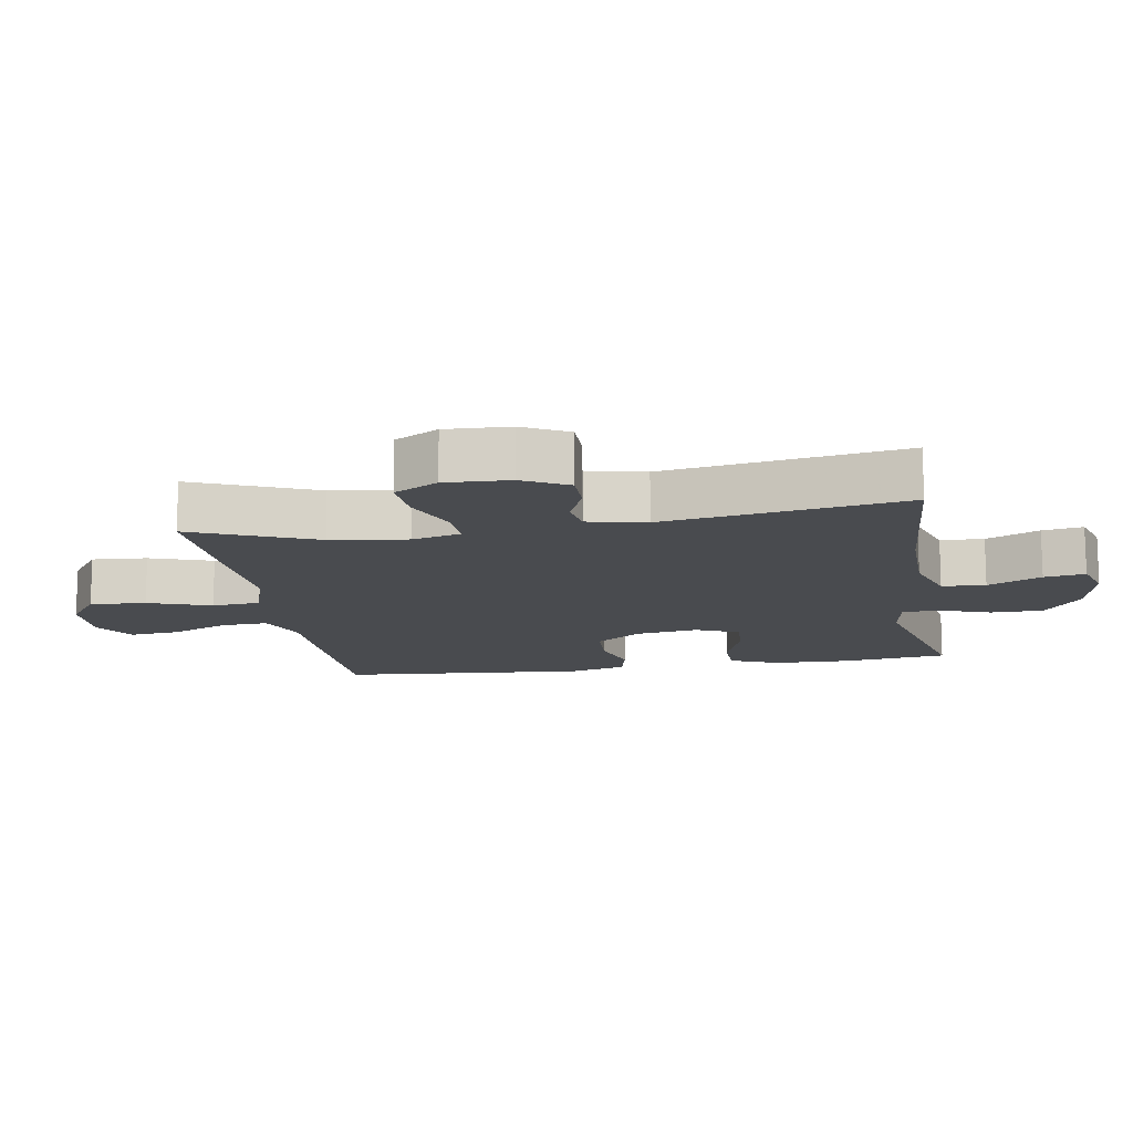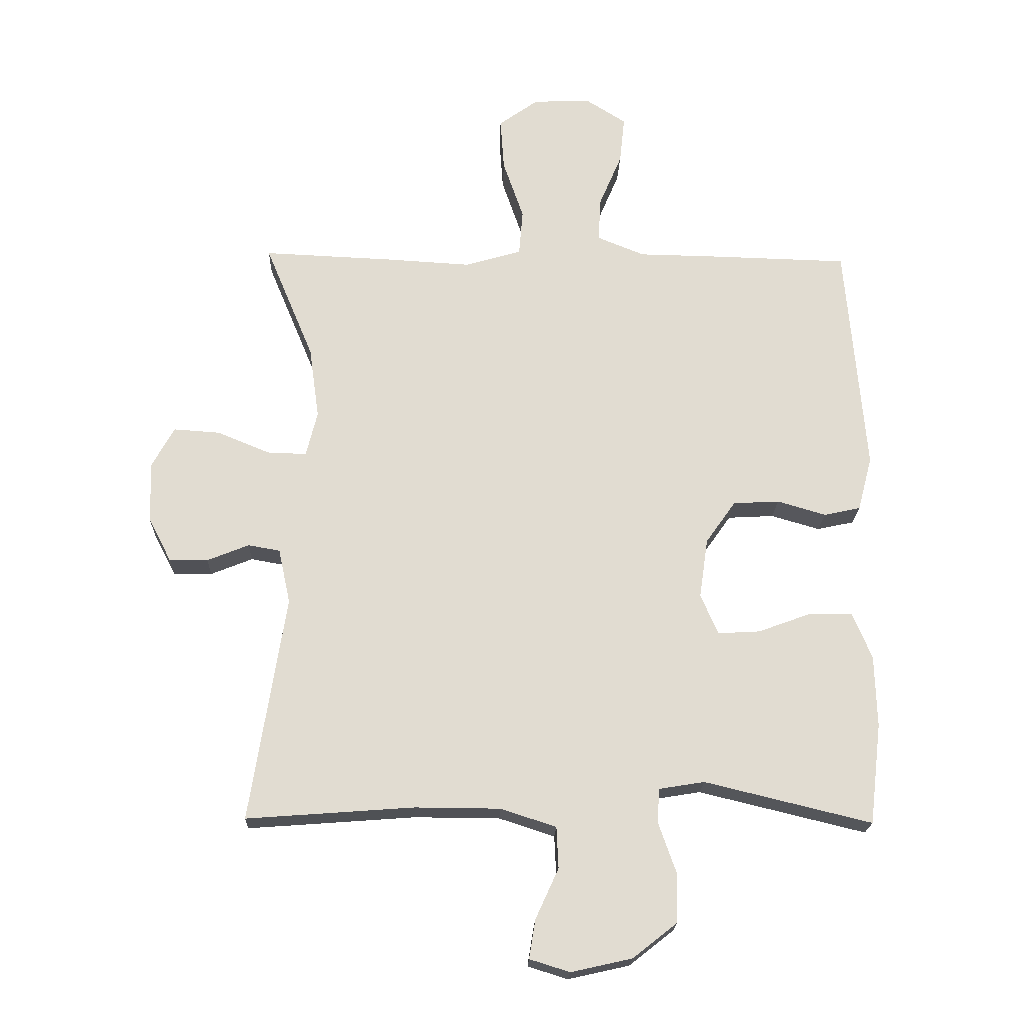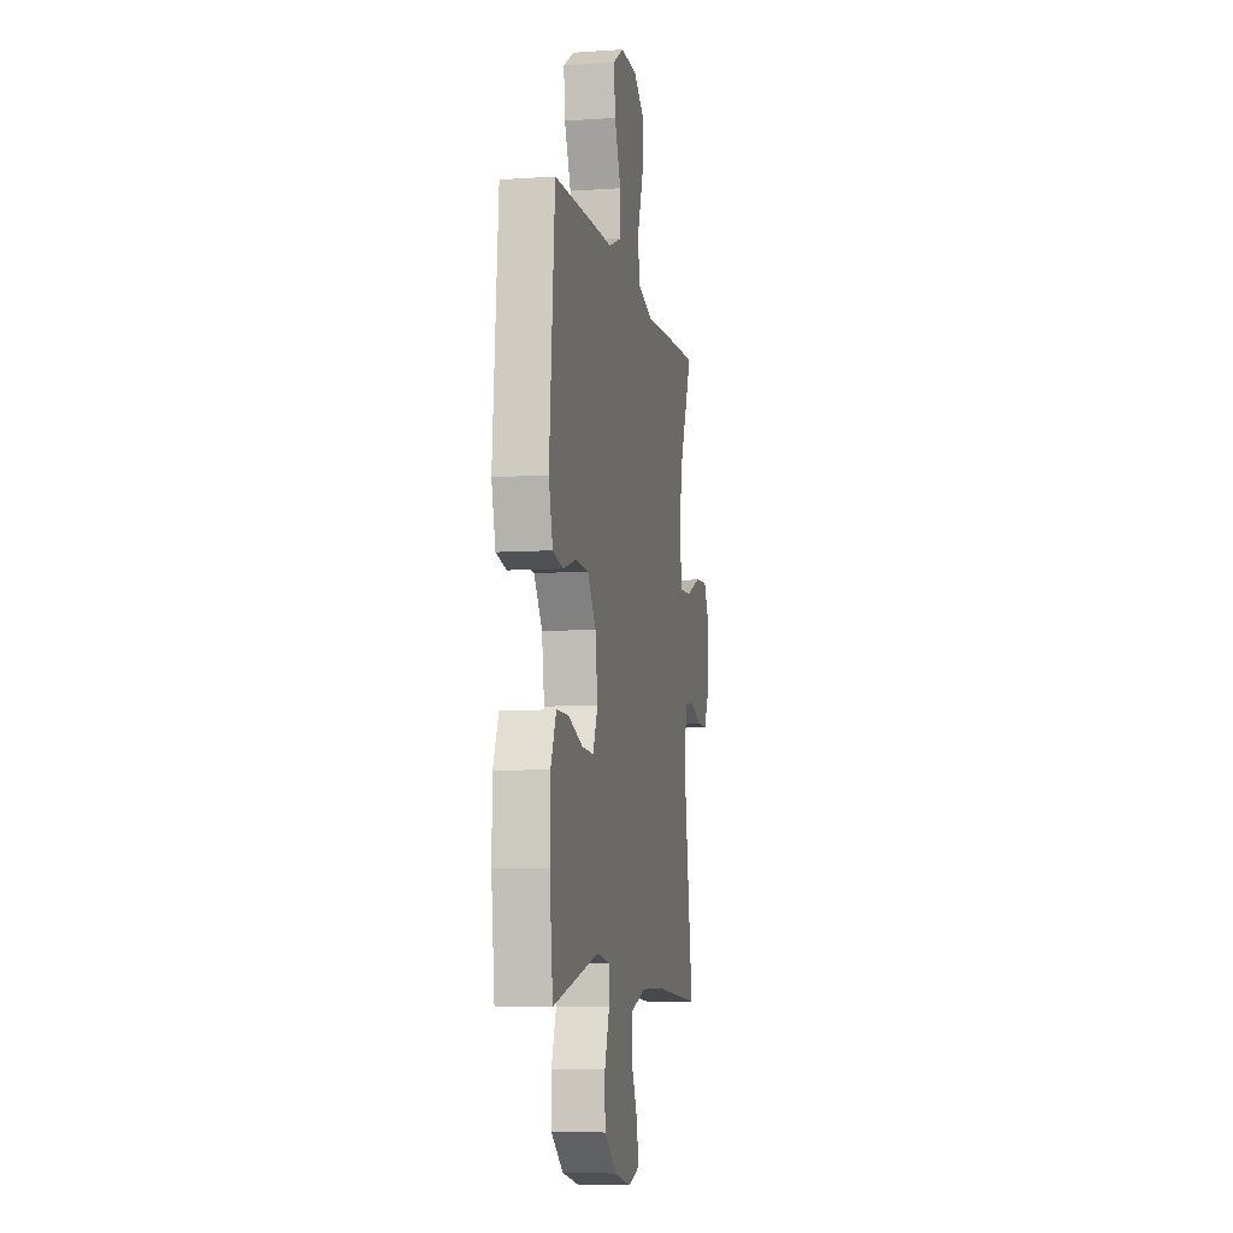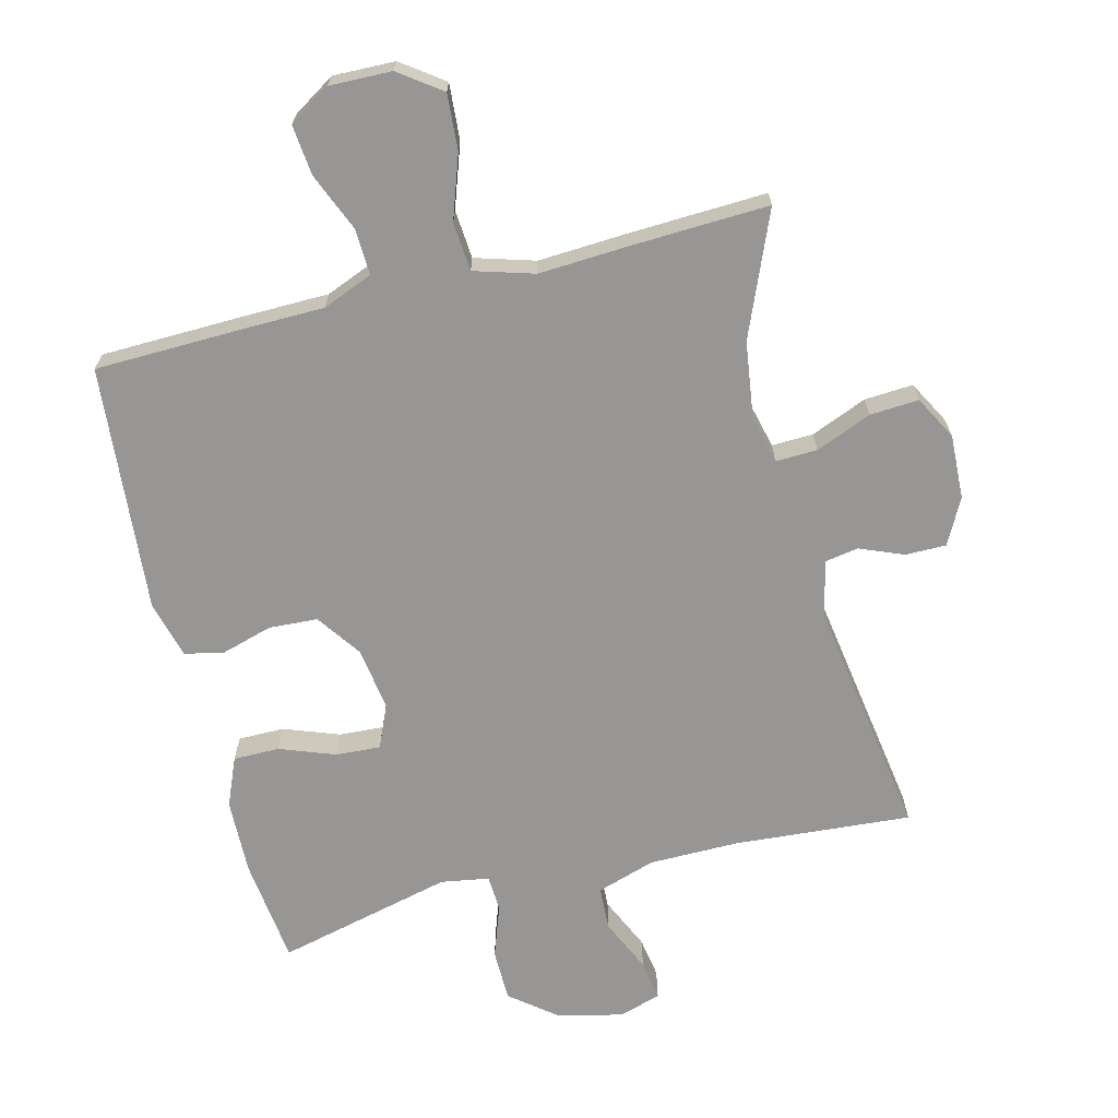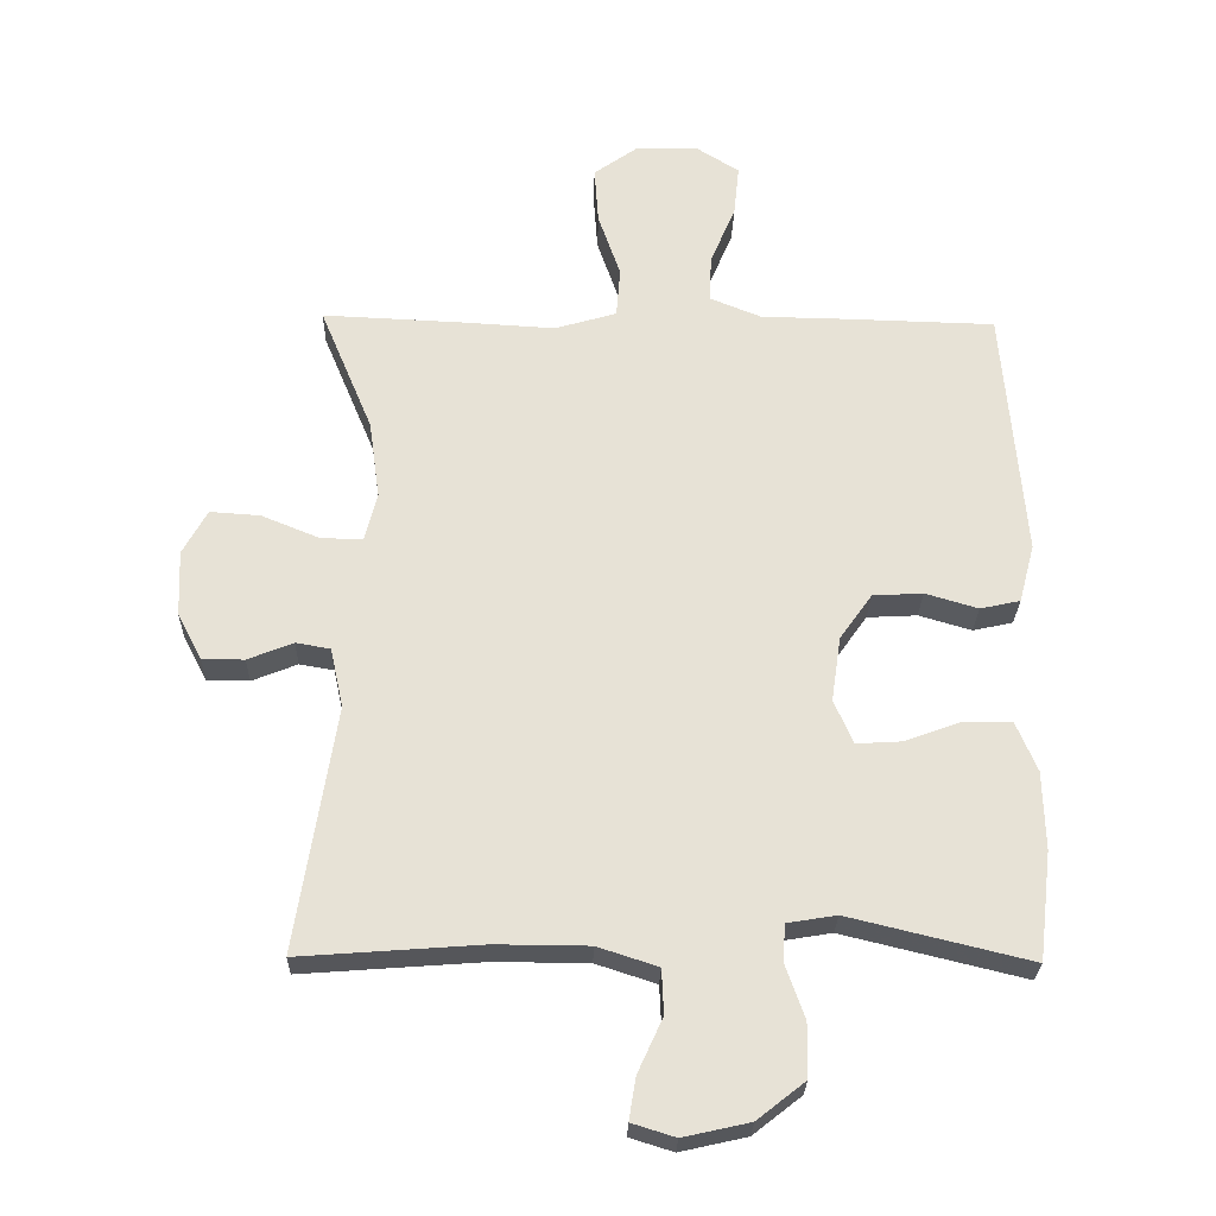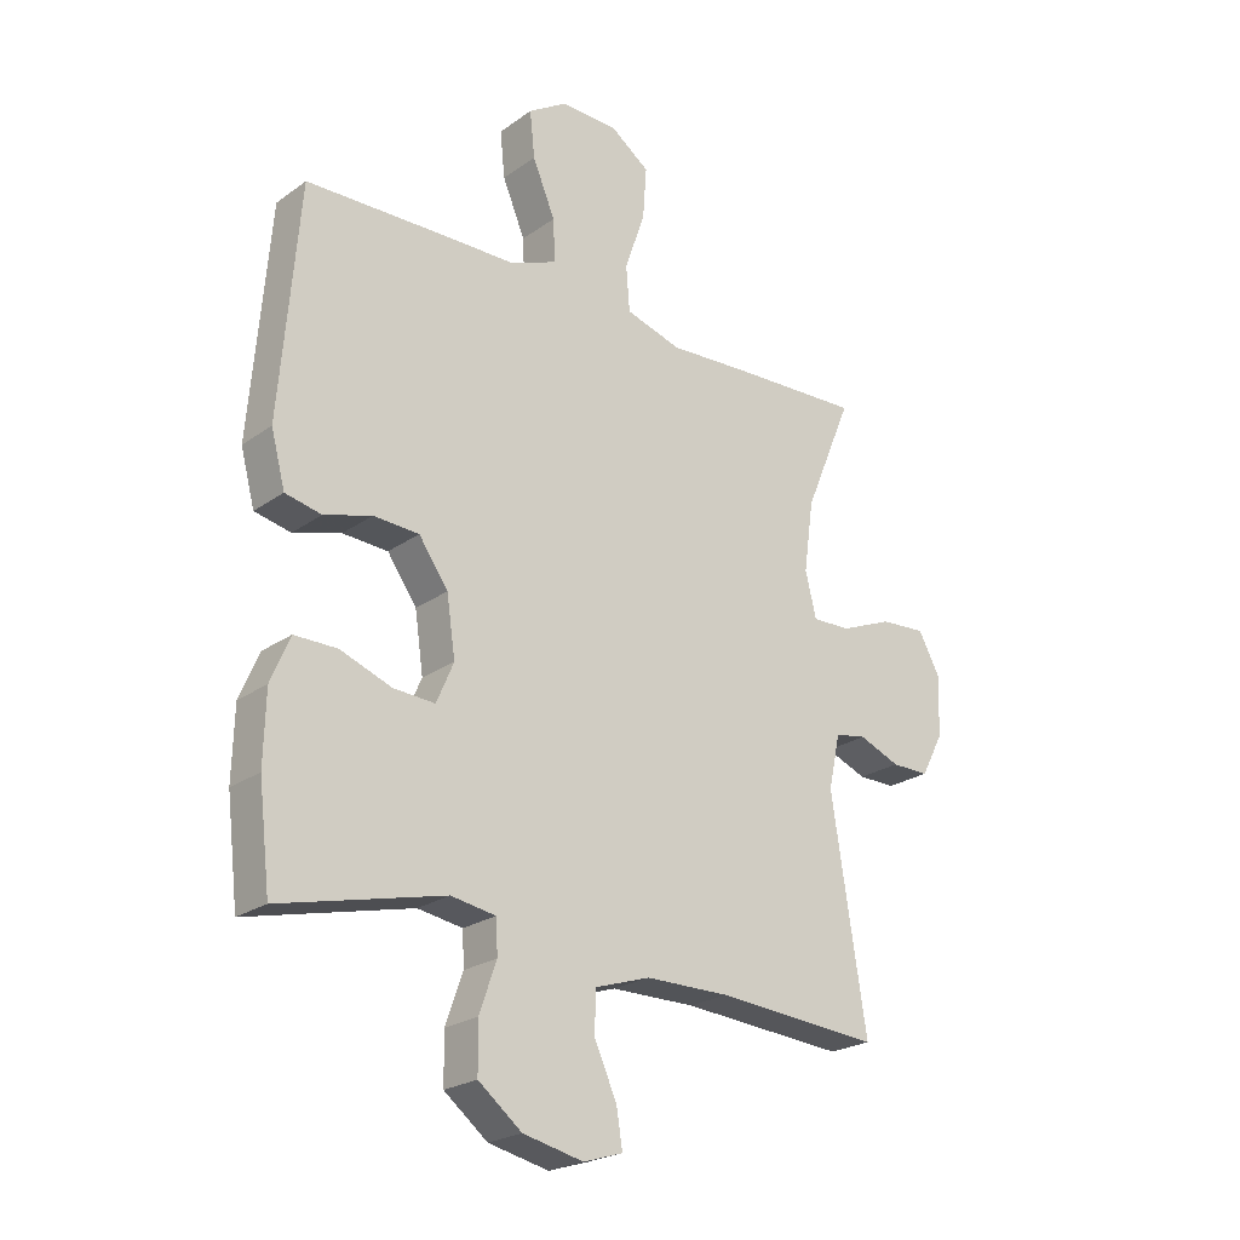
<metadata>
{"format":"obj","ext":"obj","renderer":"f3d","projection":"perspective","resolution":1024,"background":"white","views":[{"elev":-13.7,"azim":99.4,"up":"+Y"},{"elev":-20.5,"azim":178.2,"up":"+Z"},{"elev":-7.7,"azim":-79.1,"up":"+Z"},{"elev":-67.9,"azim":14.0,"up":"+Y"},{"elev":-26.6,"azim":178.6,"up":"+Z"},{"elev":-23.3,"azim":-40.2,"up":"+Z"}]}
</metadata>
<code>
v 0.5 0.07 -0.5
v 0.232 0.07 -0.48
v 0.095 0.07 -0.481
v 0.006 0.07 -0.51
v 0.003 0.07 -0.576
v 0.04 0.07 -0.657
v 0.05 0.07 -0.719
v -0.014 0.07 -0.739
v -0.112 0.07 -0.717
v -0.183 0.07 -0.661
v -0.184 0.07 -0.582
v -0.156 0.07 -0.502
v -0.159 0.07 -0.447
v -0.232 0.07 -0.435
v -0.5 0.07 -0.5
v -0.519 0.07 -0.339
v -0.516 0.07 -0.224
v -0.485 0.07 -0.15
v -0.415 0.07 -0.15
v -0.331 0.07 -0.181
v -0.263 0.07 -0.185
v -0.235 0.07 -0.12
v -0.249 0.07 -0.024
v -0.297 0.07 0.044
v -0.371 0.07 0.048
v -0.449 0.07 0.025
v -0.508 0.07 0.038
v -0.531 0.07 0.125
v -0.5 0.07 0.5
v -0.273 0.07 0.506
v -0.152 0.07 0.508
v -0.076 0.07 0.539
v -0.079 0.07 0.609
v -0.116 0.07 0.697
v -0.124 0.07 0.773
v -0.061 0.07 0.813
v 0.033 0.07 0.811
v 0.097 0.07 0.765
v 0.091 0.07 0.68
v 0.058 0.07 0.584
v 0.064 0.07 0.51
v 0.155 0.07 0.483
v 0.293 0.07 0.491
v 0.5 0.07 0.5
v 0.422 0.07 0.313
v 0.406 0.07 0.197
v 0.424 0.07 0.124
v 0.487 0.07 0.126
v 0.572 0.07 0.161
v 0.646 0.07 0.166
v 0.682 0.07 0.1
v 0.678 0.07 0.002
v 0.642 0.07 -0.067
v 0.58 0.07 -0.067
v 0.513 0.07 -0.04
v 0.462 0.07 -0.049
v 0.443 0.07 -0.137
v 0.5 0 -0.5
v 0.232 0 -0.48
v 0.095 0 -0.481
v 0.006 0 -0.51
v 0.003 0 -0.576
v 0.04 0 -0.657
v 0.05 0 -0.719
v -0.014 0 -0.739
v -0.112 0 -0.717
v -0.183 0 -0.661
v -0.184 0 -0.582
v -0.156 0 -0.502
v -0.159 0 -0.447
v -0.232 0 -0.435
v -0.5 0 -0.5
v -0.519 0 -0.339
v -0.516 0 -0.224
v -0.485 0 -0.15
v -0.415 0 -0.15
v -0.331 0 -0.181
v -0.263 0 -0.185
v -0.235 0 -0.12
v -0.249 0 -0.024
v -0.297 0 0.044
v -0.371 0 0.048
v -0.449 0 0.025
v -0.508 0 0.038
v -0.531 0 0.125
v -0.5 0 0.5
v -0.273 0 0.506
v -0.152 0 0.508
v -0.076 0 0.539
v -0.079 0 0.609
v -0.116 0 0.697
v -0.124 0 0.773
v -0.061 0 0.813
v 0.033 0 0.811
v 0.097 0 0.765
v 0.091 0 0.68
v 0.058 0 0.584
v 0.064 0 0.51
v 0.155 0 0.483
v 0.293 0 0.491
v 0.5 0 0.5
v 0.422 0 0.313
v 0.406 0 0.197
v 0.424 0 0.124
v 0.487 0 0.126
v 0.572 0 0.161
v 0.646 0 0.166
v 0.682 0 0.1
v 0.678 0 0.002
v 0.642 0 -0.067
v 0.58 0 -0.067
v 0.513 0 -0.04
v 0.462 0 -0.049
v 0.443 0 -0.137
f 53 54 55
f 52 53 55
f 51 52 55
f 50 51 55
f 49 50 55
f 48 49 55
f 47 48 55 56
f 46 47 56 57
f 42 43 44 45
f 41 42 45 46
f 38 39 40
f 37 38 40
f 36 37 40
f 35 36 40
f 34 35 40
f 33 34 40
f 32 33 40 41
f 41 46 57
f 32 41 57
f 31 32 57
f 29 30 31
f 28 29 31
f 27 28 31
f 26 27 31
f 25 26 31
f 18 19 20
f 17 18 20
f 16 17 20
f 15 16 20
f 14 15 20
f 13 14 20 21
f 10 11 12
f 9 10 12
f 8 9 12
f 7 8 12
f 6 7 12
f 5 6 12
f 4 5 12 13
f 13 21 22
f 4 13 22
f 3 4 22
f 57 1 2
f 3 22 23
f 2 3 23
f 57 2 23
f 31 57 23
f 24 25 31
f 23 24 31
f 112 111 110
f 112 110 109
f 112 109 108
f 112 108 107
f 112 107 106
f 112 106 105
f 113 112 105 104
f 114 113 104 103
f 102 101 100 99
f 103 102 99 98
f 97 96 95
f 97 95 94
f 97 94 93
f 97 93 92
f 97 92 91
f 97 91 90
f 98 97 90 89
f 114 103 98
f 114 98 89
f 114 89 88
f 88 87 86
f 88 86 85
f 88 85 84
f 88 84 83
f 88 83 82
f 77 76 75
f 77 75 74
f 77 74 73
f 77 73 72
f 77 72 71
f 78 77 71 70
f 69 68 67
f 69 67 66
f 69 66 65
f 69 65 64
f 69 64 63
f 69 63 62
f 70 69 62 61
f 79 78 70
f 79 70 61
f 79 61 60
f 59 58 114
f 80 79 60
f 80 60 59
f 80 59 114
f 80 114 88
f 88 82 81
f 88 81 80
f 1 58 59 2
f 2 59 60 3
f 3 60 61 4
f 4 61 62 5
f 5 62 63 6
f 6 63 64 7
f 7 64 65 8
f 8 65 66 9
f 9 66 67 10
f 10 67 68 11
f 11 68 69 12
f 12 69 70 13
f 13 70 71 14
f 14 71 72 15
f 15 72 73 16
f 16 73 74 17
f 17 74 75 18
f 18 75 76 19
f 19 76 77 20
f 20 77 78 21
f 21 78 79 22
f 22 79 80 23
f 23 80 81 24
f 24 81 82 25
f 25 82 83 26
f 26 83 84 27
f 27 84 85 28
f 28 85 86 29
f 29 86 87 30
f 30 87 88 31
f 31 88 89 32
f 32 89 90 33
f 33 90 91 34
f 34 91 92 35
f 35 92 93 36
f 36 93 94 37
f 37 94 95 38
f 38 95 96 39
f 39 96 97 40
f 40 97 98 41
f 41 98 99 42
f 42 99 100 43
f 43 100 101 44
f 44 101 102 45
f 45 102 103 46
f 46 103 104 47
f 47 104 105 48
f 48 105 106 49
f 49 106 107 50
f 50 107 108 51
f 51 108 109 52
f 52 109 110 53
f 53 110 111 54
f 54 111 112 55
f 55 112 113 56
f 56 113 114 57
f 57 114 58 1

</code>
